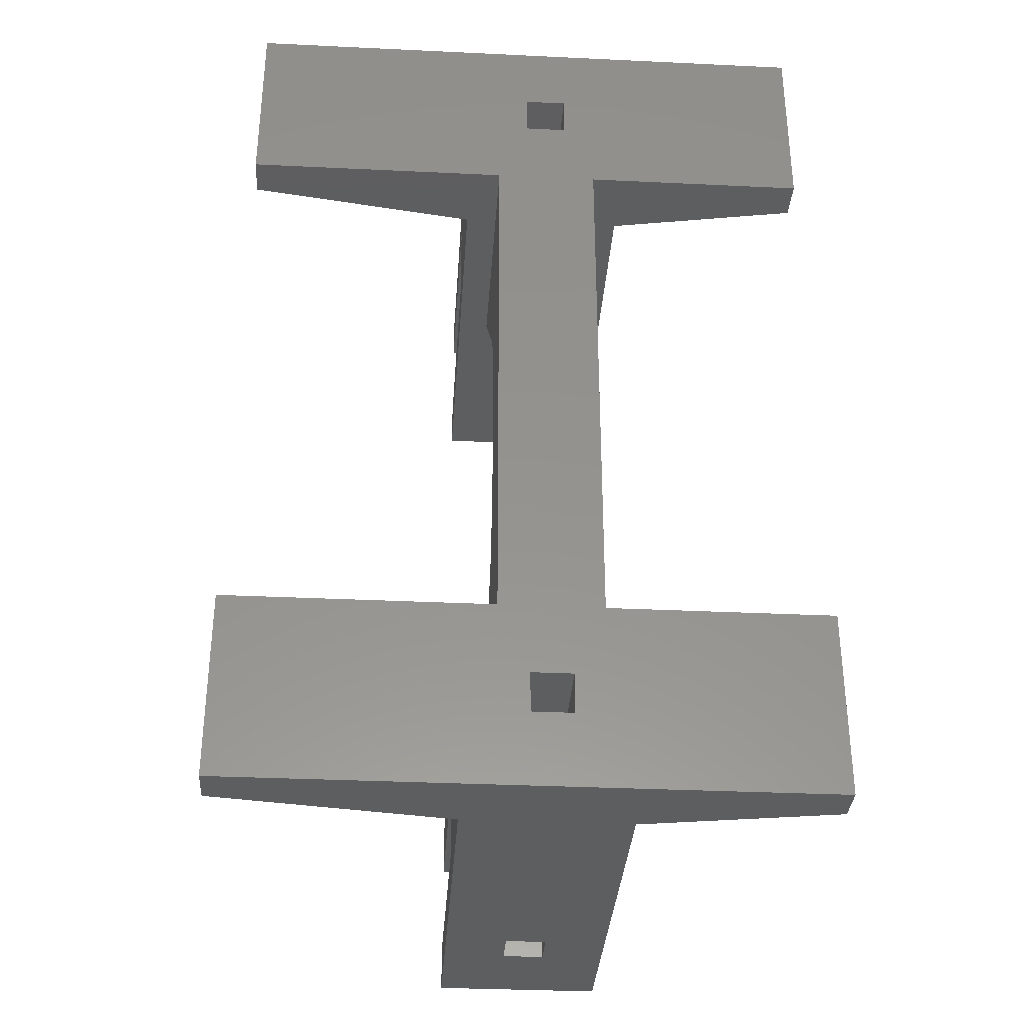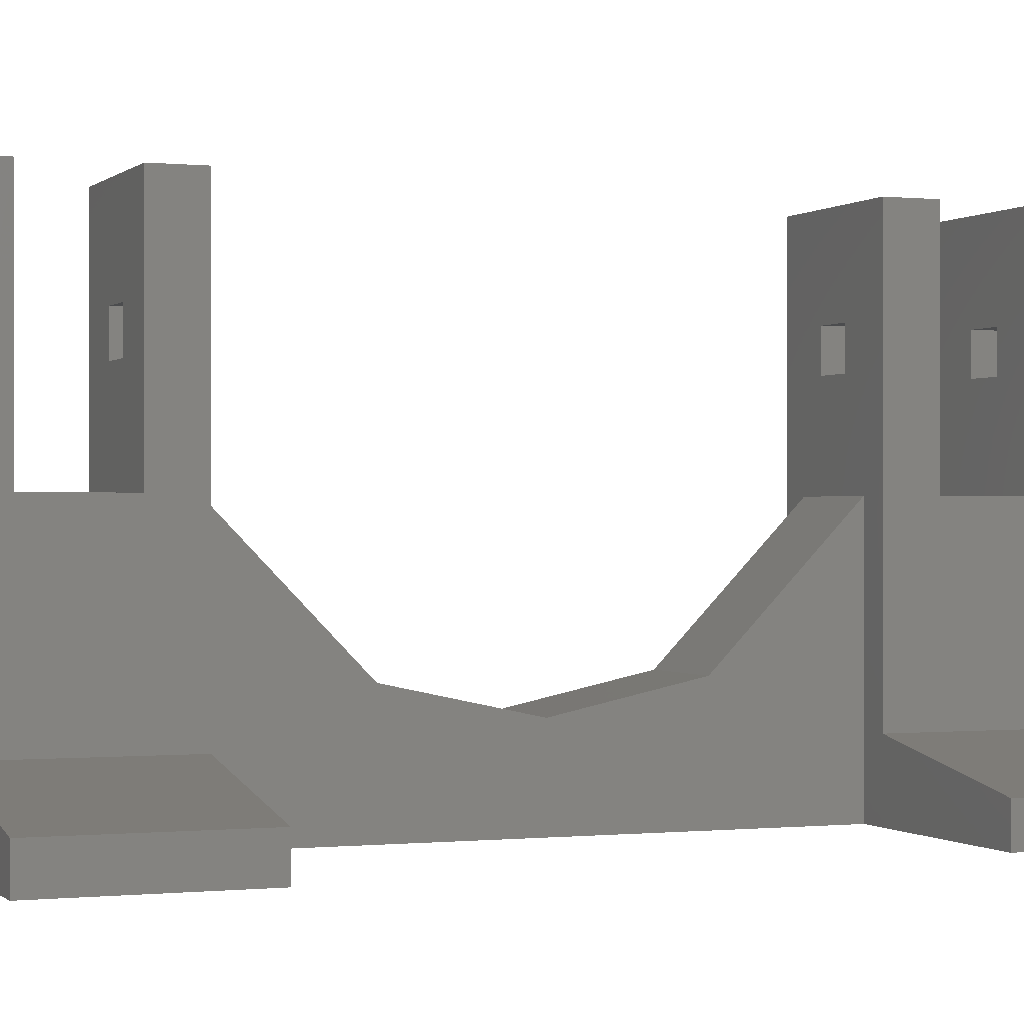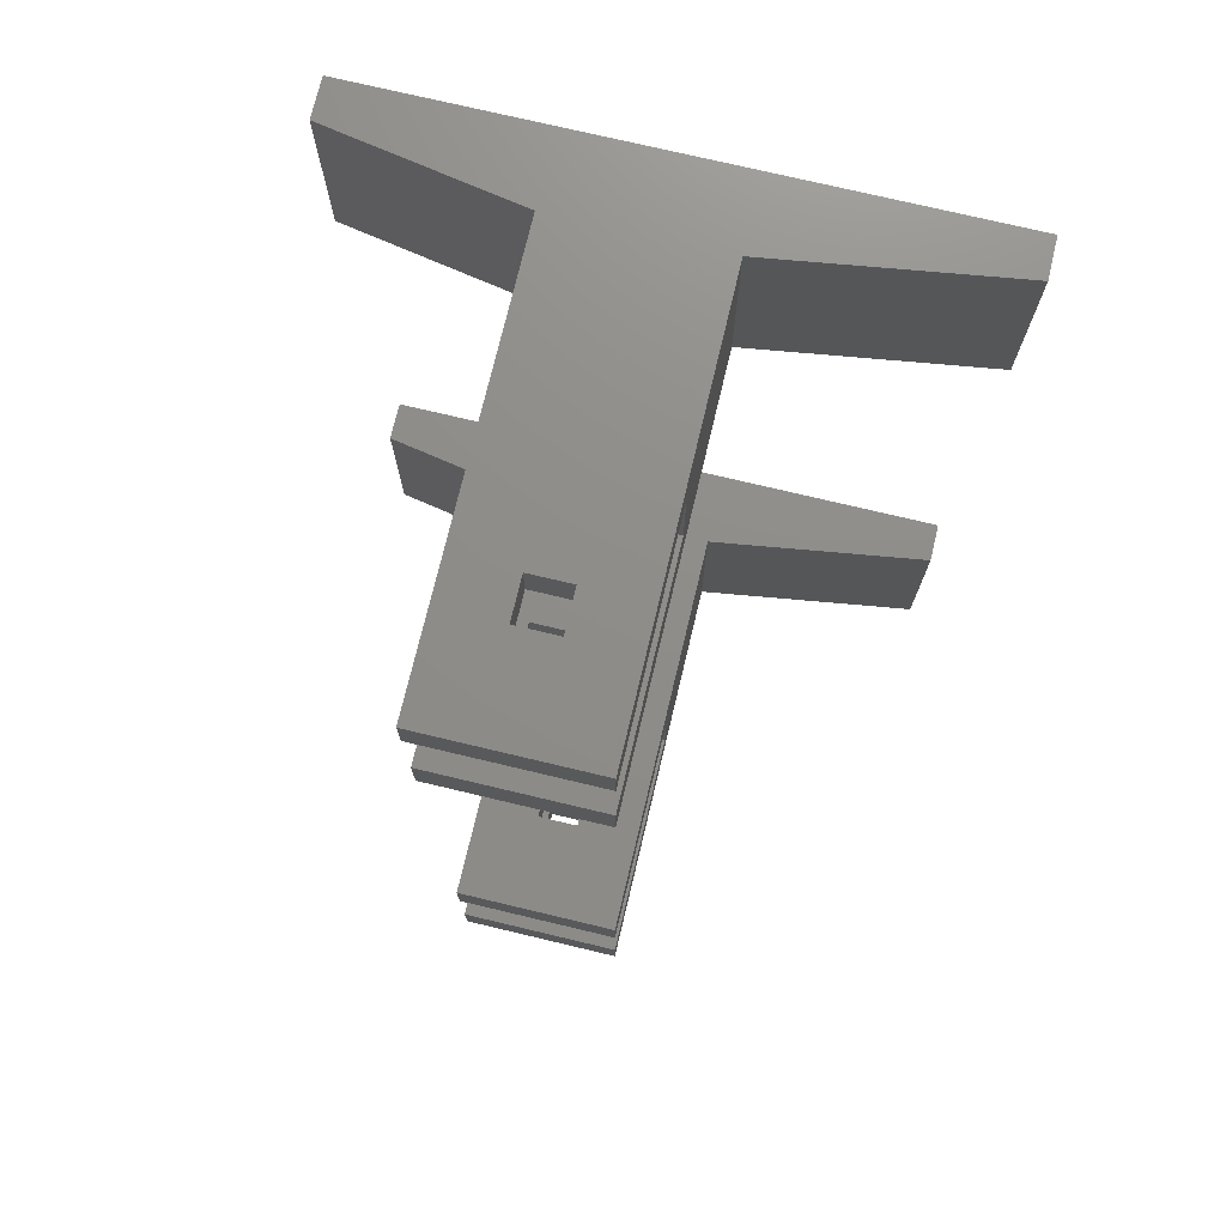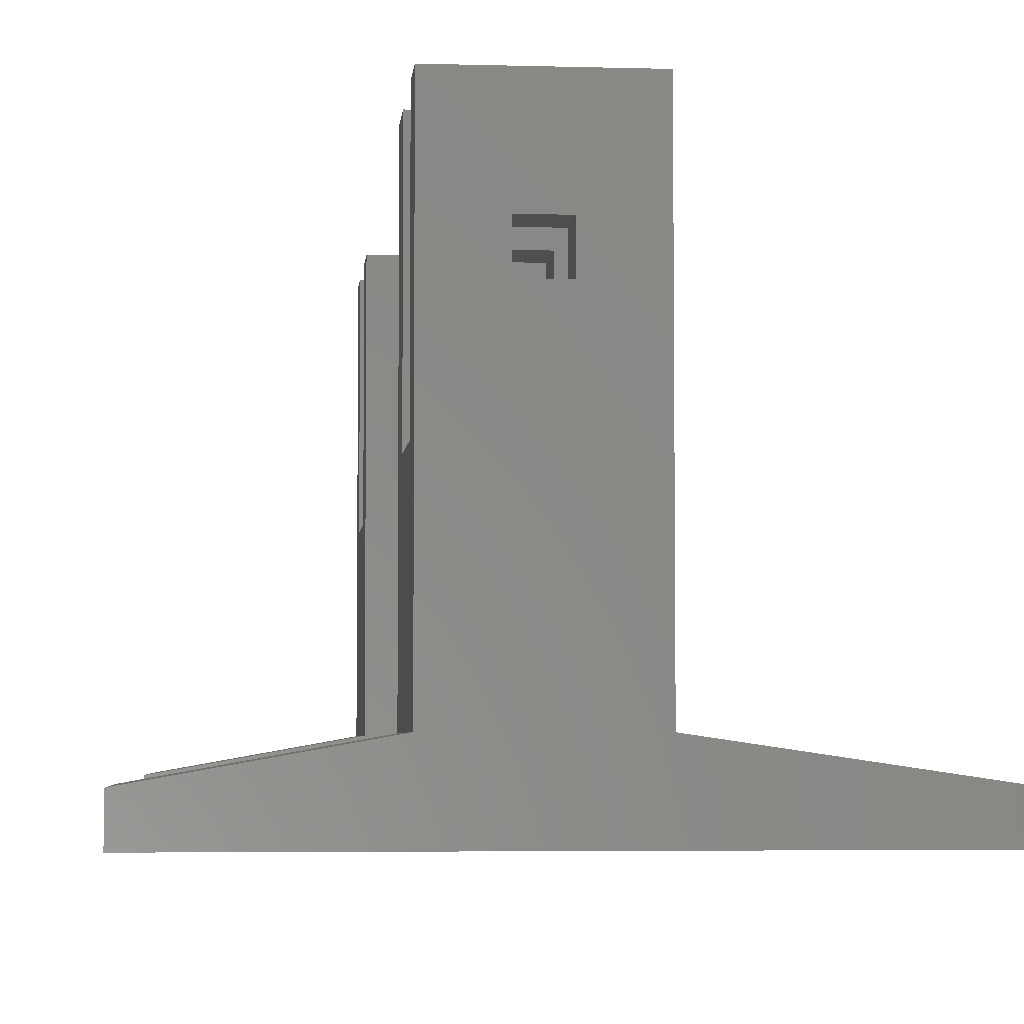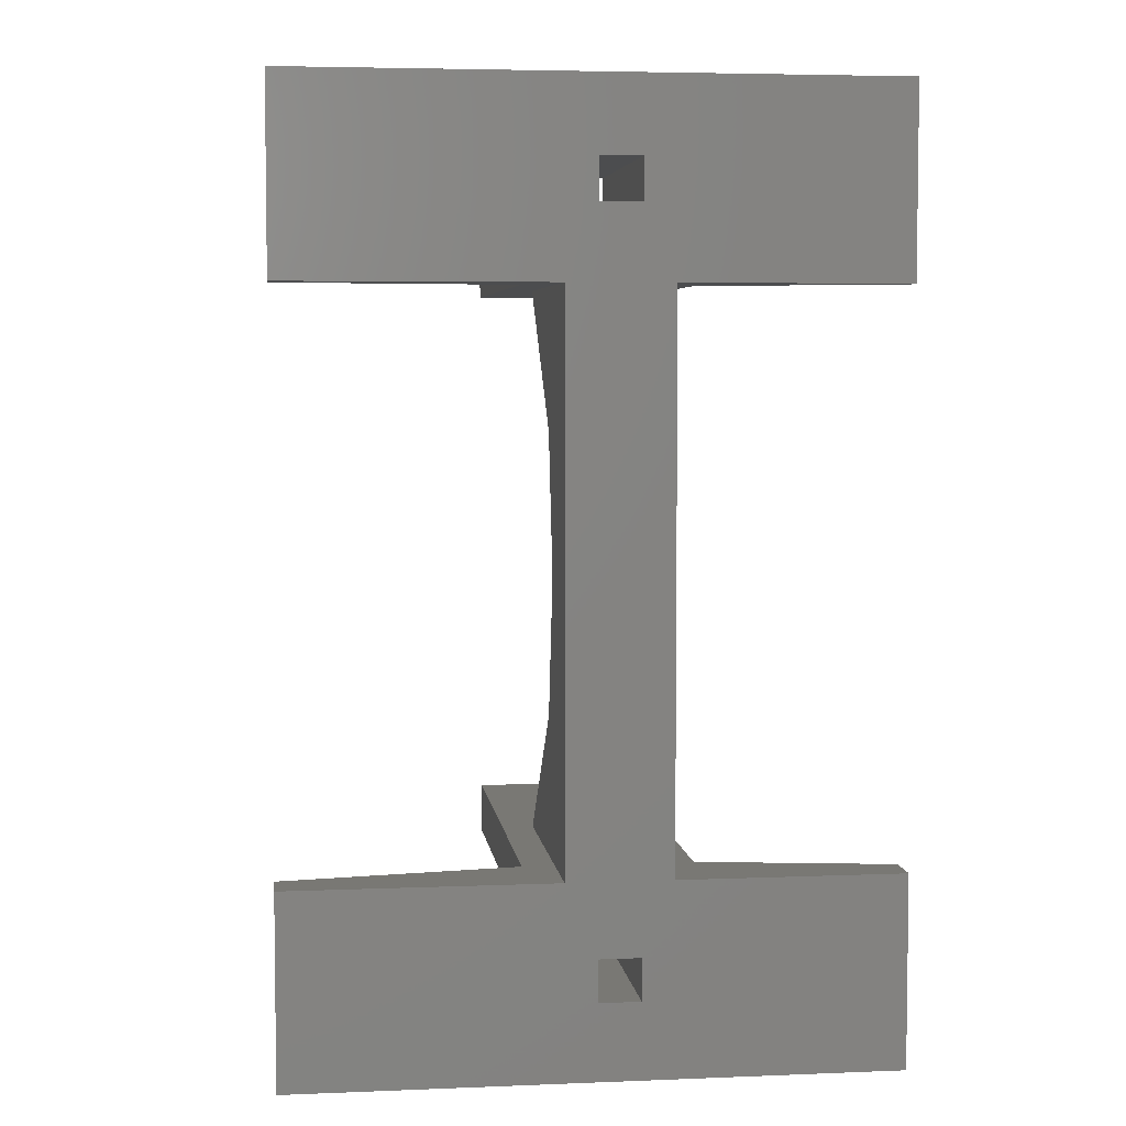
<metadata>
{"format":"stl","ext":"stl","renderer":"f3d","projection":"perspective","resolution":1024,"background":"white","views":[{"elev":-33.9,"azim":176.3,"up":"+Y"},{"elev":-0.2,"azim":-111.8,"up":"+Z"},{"elev":74.2,"azim":13.4,"up":"+Y"},{"elev":-4.5,"azim":-5.2,"up":"+Z"},{"elev":5.0,"azim":172.8,"up":"+Y"}]}
</metadata>
<code>
# stl→obj: 218 verts, 456 faces
v 2.213 34.2 19.39
v 2.213 34.2 4.448
v -5.407 34.2 4.448
v -5.407 34.2 19.39
v 2.213 -34.2 4.448
v 2.213 -34.2 19.39
v -5.407 -34.2 19.39
v -5.407 -34.2 4.448
v 4.543 -34.2 5.489
v 4.543 -34.2 19.39
v 2.213 -24.05 19.39
v 2.213 -30.69 19.39
v 4.543 -30.69 19.39
v 4.543 -24.05 19.39
v 2.213 -20.23 4.448
v 2.213 -20.23 19.39
v 4.543 -20.23 19.39
v 4.543 -20.23 5.489
v 4.543 -24.05 5.489
v 4.543 -30.69 5.489
v -7.698 -34.2 19.39
v -7.698 -34.2 5.489
v -5.407 -30.69 19.39
v -5.407 -24.05 19.39
v -7.698 -24.05 19.39
v -7.698 -30.69 19.39
v -5.407 -20.23 19.39
v -5.407 -20.23 4.448
v -7.698 -20.23 5.489
v -7.698 -20.23 19.39
v -7.698 -24.05 5.489
v -7.698 -30.69 5.489
v -7.694 34.2 5.489
v -7.694 34.2 19.39
v -5.407 24.01 19.39
v -5.407 30.94 19.39
v -7.694 30.94 19.39
v -7.694 24.01 19.39
v -5.407 20.36 4.448
v -5.407 20.36 19.39
v -7.694 20.36 19.39
v -7.694 20.36 5.489
v -7.694 24.01 5.489
v -7.694 30.94 5.489
v 4.553 34.2 19.39
v 4.553 34.2 5.489
v 2.213 30.94 19.39
v 2.213 24.01 19.39
v 4.553 24.01 19.39
v 4.553 30.94 19.39
v 2.213 20.36 19.39
v 2.213 20.36 4.448
v 4.553 20.36 5.489
v 4.553 20.36 19.39
v 4.553 24.01 5.489
v 4.553 30.94 5.489
v -7.698 -24.05 36.85
v -7.698 -20.23 36.85
v -5.407 -20.23 36.85
v -5.407 -24.05 36.85
v 2.213 -20.23 36.85
v 4.543 -20.23 36.85
v 4.543 -24.05 36.85
v 2.213 -24.05 36.85
v -5.407 -34.2 36.84
v -7.698 -34.2 36.84
v -7.698 -30.69 36.84
v -5.407 -30.69 36.84
v 2.213 -30.69 36.84
v 4.543 -30.69 36.84
v 4.543 -34.2 36.84
v 2.213 -34.2 36.84
v 2.213 34.2 36.83
v 4.553 34.2 36.83
v 4.553 30.94 36.83
v 2.213 30.94 36.83
v -5.407 30.94 36.83
v -7.694 30.94 36.83
v -7.694 34.2 36.83
v -5.407 34.2 36.83
v 4.553 24.01 36.84
v 4.553 20.36 36.84
v 2.213 20.36 36.84
v 2.213 24.01 36.84
v -5.407 20.36 36.84
v -7.694 20.36 36.84
v -7.694 24.01 36.84
v -5.407 24.01 36.84
v 2.213 20.36 6.661e-05
v 4.553 20.36 6.813e-05
v 4.553 34.2 9.084e-05
v 2.213 34.2 8.781e-05
v -7.694 20.36 6.813e-05
v -5.407 20.36 6.661e-05
v -5.407 34.2 8.781e-05
v -7.694 34.2 9.084e-05
v -5.407 -20.23 1.514e-05
v -7.698 -20.23 1.665e-05
v -7.698 -34.2 3.028e-06
v -5.407 -34.2 0
v 4.543 -20.23 1.665e-05
v 2.213 -20.23 1.514e-05
v 2.213 -34.2 0
v 4.543 -34.2 3.028e-06
v -5.407 24.01 7.116e-05
v 2.213 24.01 7.116e-05
v 2.213 30.94 8.024e-05
v -5.407 30.94 8.024e-05
v 2.213 -24.05 1.06e-05
v -5.407 -24.05 1.06e-05
v -5.407 -30.69 1.514e-06
v 2.213 -30.69 1.514e-06
v 4.543 -30.69 3.028e-06
v 4.543 -24.05 1.211e-05
v -7.698 -30.69 3.028e-06
v -7.698 -24.05 1.211e-05
v -7.694 30.94 8.175e-05
v -7.694 24.01 7.267e-05
v 4.553 30.94 8.175e-05
v 4.553 24.01 7.267e-05
v -21.83 -34.2 2.951
v -21.83 -34.2 0
v -21.83 -30.69 1.514e-06
v -21.83 -24.05 1.06e-05
v -21.83 -20.23 1.514e-05
v -21.83 -20.23 2.951
v -21.82 30.94 8.024e-05
v -21.82 34.2 8.781e-05
v -21.82 34.2 2.951
v -21.82 24.01 7.116e-05
v -21.82 20.36 2.951
v -21.82 20.36 6.661e-05
v -21.82 24.01 2.951
v -21.82 30.94 2.951
v -21.83 -24.05 2.951
v -21.83 -30.69 2.951
v 21.81 -30.69 1.514e-06
v 21.81 -34.2 0
v 21.81 -34.2 2.951
v 21.81 -24.05 1.06e-05
v 21.81 -20.23 2.951
v 21.81 -20.23 1.514e-05
v 21.83 34.2 2.951
v 21.83 34.2 8.781e-05
v 21.83 30.94 8.024e-05
v 21.83 24.01 7.116e-05
v 21.83 20.36 6.661e-05
v 21.83 20.36 2.951
v 21.83 24.01 2.951
v 21.83 30.94 2.951
v 21.81 -24.05 2.951
v 21.81 -30.69 2.951
v 2.213 -10.08 8.952
v -5.407 -10.08 8.952
v 2.213 0.06239 6.768
v -5.407 0.06238 6.768
v 2.213 -10.08 4.448
v 2.213 0.0624 4.448
v -5.407 0.06239 4.448
v -5.407 -10.08 4.448
v -5.407 -10.08 2.725e-05
v -5.407 0.06239 4.088e-05
v 2.213 -10.08 2.725e-05
v 2.213 0.06241 4.088e-05
v 2.213 10.21 8.952
v -5.407 10.21 8.952
v 2.213 10.21 4.448
v -5.407 10.21 4.448
v -5.407 10.21 5.45e-05
v 2.213 10.21 5.45e-05
v -3.121 25.71 19.39
v -3.121 28.76 19.39
v -0.07327 28.76 19.39
v -0.07327 25.71 19.39
v -3.121 -24.05 26.73
v -3.121 -24.05 29.78
v -0.07327 -24.05 29.78
v -0.07327 -24.05 26.73
v -0.07327 -20.23 29.78
v -3.121 -20.23 29.78
v -3.121 -20.23 26.73
v -0.07327 -20.23 26.73
v -0.07327 -30.69 26.73
v -0.07327 -30.69 29.78
v -3.121 30.94 26.73
v -3.121 30.94 29.78
v -3.121 20.36 26.73
v -3.121 20.36 29.78
v -3.121 -28.64 4.542e-06
v -0.07327 -28.64 4.542e-06
v -3.121 -25.59 19.39
v -0.07327 -25.59 19.39
v -0.07327 34.2 26.73
v -0.07327 34.2 29.78
v -3.121 34.2 29.78
v -3.121 34.2 26.73
v -0.07327 -28.64 19.39
v -3.121 -30.69 29.78
v -3.121 -30.69 26.73
v -0.07327 30.94 29.78
v -0.07327 24.01 26.73
v -0.07327 24.01 29.78
v -0.07327 20.36 26.73
v -0.07327 28.76 7.721e-05
v -3.121 28.76 7.721e-05
v -3.121 -25.59 7.57e-06
v -0.07327 -25.59 7.57e-06
v -3.121 -28.64 19.39
v -3.121 -34.2 26.73
v -3.121 -34.2 29.78
v -0.07327 30.94 26.73
v -3.121 24.01 26.73
v -0.07327 20.36 29.78
v -0.07327 25.71 7.418e-05
v -3.121 25.71 7.418e-05
v -3.121 24.01 29.78
v -0.07327 -34.2 29.78
v -0.07327 -34.2 26.73
f 1 2 3
f 3 4 1
f 5 6 7
f 7 8 5
f 6 5 9
f 9 10 6
f 11 12 13
f 13 14 11
f 15 16 17
f 17 18 15
f 18 17 14
f 14 19 18
f 19 14 13
f 13 20 19
f 20 13 10
f 10 9 20
f 8 7 21
f 21 22 8
f 23 24 25
f 25 26 23
f 27 28 29
f 29 30 27
f 30 29 31
f 31 25 30
f 25 31 32
f 32 26 25
f 26 32 22
f 22 21 26
f 4 3 33
f 33 34 4
f 35 36 37
f 37 38 35
f 39 40 41
f 41 42 39
f 42 41 38
f 38 43 42
f 43 38 37
f 37 44 43
f 44 37 34
f 34 33 44
f 2 1 45
f 45 46 2
f 47 48 49
f 49 50 47
f 51 52 53
f 53 54 51
f 54 53 55
f 55 49 54
f 49 55 56
f 56 50 49
f 50 56 46
f 46 45 50
f 30 25 57
f 57 58 30
f 27 30 58
f 58 59 27
f 25 24 60
f 60 57 25
f 17 16 61
f 61 62 17
f 14 17 62
f 62 63 14
f 11 14 63
f 63 64 11
f 61 59 60
f 60 64 61
f 61 64 63
f 63 62 61
f 60 59 58
f 58 57 60
f 21 7 65
f 65 66 21
f 26 21 66
f 66 67 26
f 23 26 67
f 67 68 23
f 13 12 69
f 69 70 13
f 10 13 70
f 70 71 10
f 6 10 71
f 71 72 6
f 69 68 65
f 65 72 69
f 69 72 71
f 71 70 69
f 65 68 67
f 67 66 65
f 45 1 73
f 73 74 45
f 50 45 74
f 74 75 50
f 47 50 75
f 75 76 47
f 37 36 77
f 77 78 37
f 34 37 78
f 78 79 34
f 4 34 79
f 79 80 4
f 77 76 73
f 73 80 77
f 77 80 79
f 79 78 77
f 73 76 75
f 75 74 73
f 54 49 81
f 81 82 54
f 51 54 82
f 82 83 51
f 49 48 84
f 84 81 49
f 41 40 85
f 85 86 41
f 38 41 86
f 86 87 38
f 35 38 87
f 87 88 35
f 85 83 84
f 84 88 85
f 85 88 87
f 87 86 85
f 84 83 82
f 82 81 84
f 53 52 89
f 89 90 53
f 2 46 91
f 91 92 2
f 39 42 93
f 93 94 39
f 33 3 95
f 95 96 33
f 29 28 97
f 97 98 29
f 8 22 99
f 99 100 8
f 15 18 101
f 101 102 15
f 9 5 103
f 103 104 9
f 5 8 100
f 100 103 5
f 3 2 92
f 92 95 3
f 89 94 105
f 105 106 89
f 107 108 95
f 95 92 107
f 97 102 109
f 109 110 97
f 111 112 103
f 103 100 111
f 103 112 113
f 113 104 103
f 112 109 114
f 114 113 112
f 109 102 101
f 101 114 109
f 111 100 99
f 99 115 111
f 110 111 115
f 115 116 110
f 97 110 116
f 116 98 97
f 95 108 117
f 117 96 95
f 108 105 118
f 118 117 108
f 105 94 93
f 93 118 105
f 107 92 91
f 91 119 107
f 106 107 119
f 119 120 106
f 89 106 120
f 120 90 89
f 99 22 121
f 121 122 99
f 115 99 122
f 122 123 115
f 116 115 123
f 123 124 116
f 98 116 124
f 124 125 98
f 29 98 125
f 125 126 29
f 96 117 127
f 127 128 96
f 33 96 128
f 128 129 33
f 117 118 130
f 130 127 117
f 93 42 131
f 131 132 93
f 118 93 132
f 132 130 118
f 42 43 133
f 133 131 42
f 43 44 134
f 134 133 43
f 44 33 129
f 129 134 44
f 31 29 126
f 126 135 31
f 32 31 135
f 135 136 32
f 22 32 136
f 136 121 22
f 131 133 130
f 130 132 131
f 133 134 127
f 127 130 133
f 134 129 128
f 128 127 134
f 135 126 125
f 125 124 135
f 136 135 124
f 124 123 136
f 121 136 123
f 123 122 121
f 104 113 137
f 137 138 104
f 9 104 138
f 138 139 9
f 113 114 140
f 140 137 113
f 101 18 141
f 141 142 101
f 114 101 142
f 142 140 114
f 91 46 143
f 143 144 91
f 119 91 144
f 144 145 119
f 120 119 145
f 145 146 120
f 90 120 146
f 146 147 90
f 53 90 147
f 147 148 53
f 55 53 148
f 148 149 55
f 56 55 149
f 149 150 56
f 46 56 150
f 150 143 46
f 18 19 151
f 151 141 18
f 19 20 152
f 152 151 19
f 20 9 139
f 139 152 20
f 149 148 147
f 147 146 149
f 150 149 146
f 146 145 150
f 143 150 145
f 145 144 143
f 141 151 140
f 140 142 141
f 151 152 137
f 137 140 151
f 152 139 138
f 138 137 152
f 16 153 154
f 154 27 16
f 153 155 156
f 156 154 153
f 153 16 15
f 15 157 153
f 157 158 155
f 155 153 157
f 159 160 154
f 154 156 159
f 160 28 27
f 27 154 160
f 28 160 161
f 161 97 28
f 160 159 162
f 162 161 160
f 158 157 163
f 163 164 158
f 157 15 102
f 102 163 157
f 97 161 163
f 163 102 97
f 161 162 164
f 164 163 161
f 155 165 166
f 166 156 155
f 165 51 40
f 40 166 165
f 158 167 165
f 165 155 158
f 167 52 51
f 51 165 167
f 39 168 166
f 166 40 39
f 168 159 156
f 156 166 168
f 159 168 169
f 169 162 159
f 168 39 94
f 94 169 168
f 52 167 170
f 170 89 52
f 167 158 164
f 164 170 167
f 162 169 170
f 170 164 162
f 169 94 89
f 89 170 169
f 35 171 172
f 172 36 35
f 48 47 173
f 173 174 48
f 24 175 176
f 176 60 24
f 64 177 178
f 178 11 64
f 59 61 179
f 179 180 59
f 16 27 181
f 181 182 16
f 183 184 69
f 69 12 183
f 36 185 186
f 186 77 36
f 85 40 187
f 187 188 85
f 112 111 189
f 189 190 112
f 35 48 174
f 174 171 35
f 24 191 192
f 192 11 24
f 1 193 194
f 194 73 1
f 4 80 195
f 195 196 4
f 172 173 47
f 47 36 172
f 192 197 12
f 12 11 192
f 176 177 64
f 64 60 176
f 178 175 24
f 24 11 178
f 16 182 179
f 179 61 16
f 59 180 181
f 181 27 59
f 198 199 23
f 23 68 198
f 186 200 76
f 76 77 186
f 48 201 202
f 202 84 48
f 51 203 187
f 187 40 51
f 107 204 205
f 205 108 107
f 110 206 189
f 189 111 110
f 109 207 206
f 206 110 109
f 192 191 206
f 206 207 192
f 197 208 23
f 23 12 197
f 23 208 191
f 191 24 23
f 189 206 191
f 191 208 189
f 179 177 176
f 176 180 179
f 178 177 179
f 179 182 178
f 7 209 210
f 210 65 7
f 73 194 195
f 195 80 73
f 76 200 211
f 211 47 76
f 212 201 48
f 48 35 212
f 188 213 83
f 83 85 188
f 106 214 204
f 204 107 106
f 205 215 105
f 105 108 205
f 112 190 207
f 207 109 112
f 181 180 176
f 176 175 181
f 178 182 181
f 181 175 178
f 69 184 198
f 198 68 69
f 193 1 4
f 4 196 193
f 202 216 88
f 88 84 202
f 192 207 190
f 190 197 192
f 65 210 217
f 217 72 65
f 198 184 217
f 217 210 198
f 217 218 6
f 6 72 217
f 217 184 183
f 183 218 217
f 199 183 12
f 12 23 199
f 202 213 188
f 188 216 202
f 172 205 204
f 204 173 172
f 173 204 214
f 214 174 173
f 190 189 208
f 208 197 190
f 199 198 210
f 210 209 199
f 186 185 196
f 196 195 186
f 211 200 194
f 194 193 211
f 213 203 51
f 51 83 213
f 201 203 213
f 213 202 201
f 215 214 106
f 106 105 215
f 174 214 215
f 215 171 174
f 6 218 209
f 209 7 6
f 209 218 183
f 183 199 209
f 211 185 36
f 36 47 211
f 211 193 196
f 196 185 211
f 200 186 195
f 195 194 200
f 216 212 35
f 35 88 216
f 187 212 216
f 216 188 187
f 215 205 172
f 172 171 215
f 212 187 203
f 203 201 212

</code>
